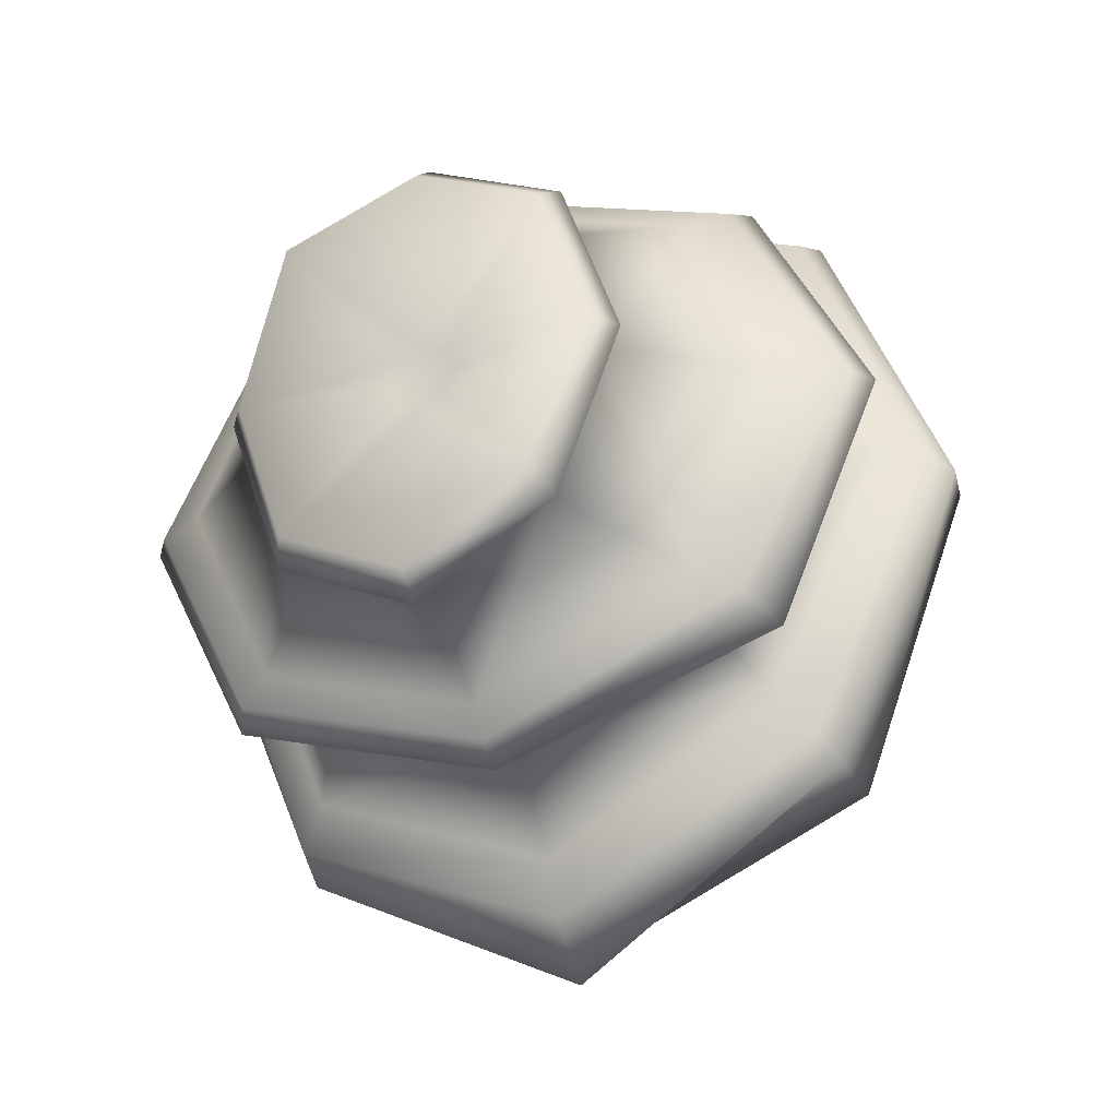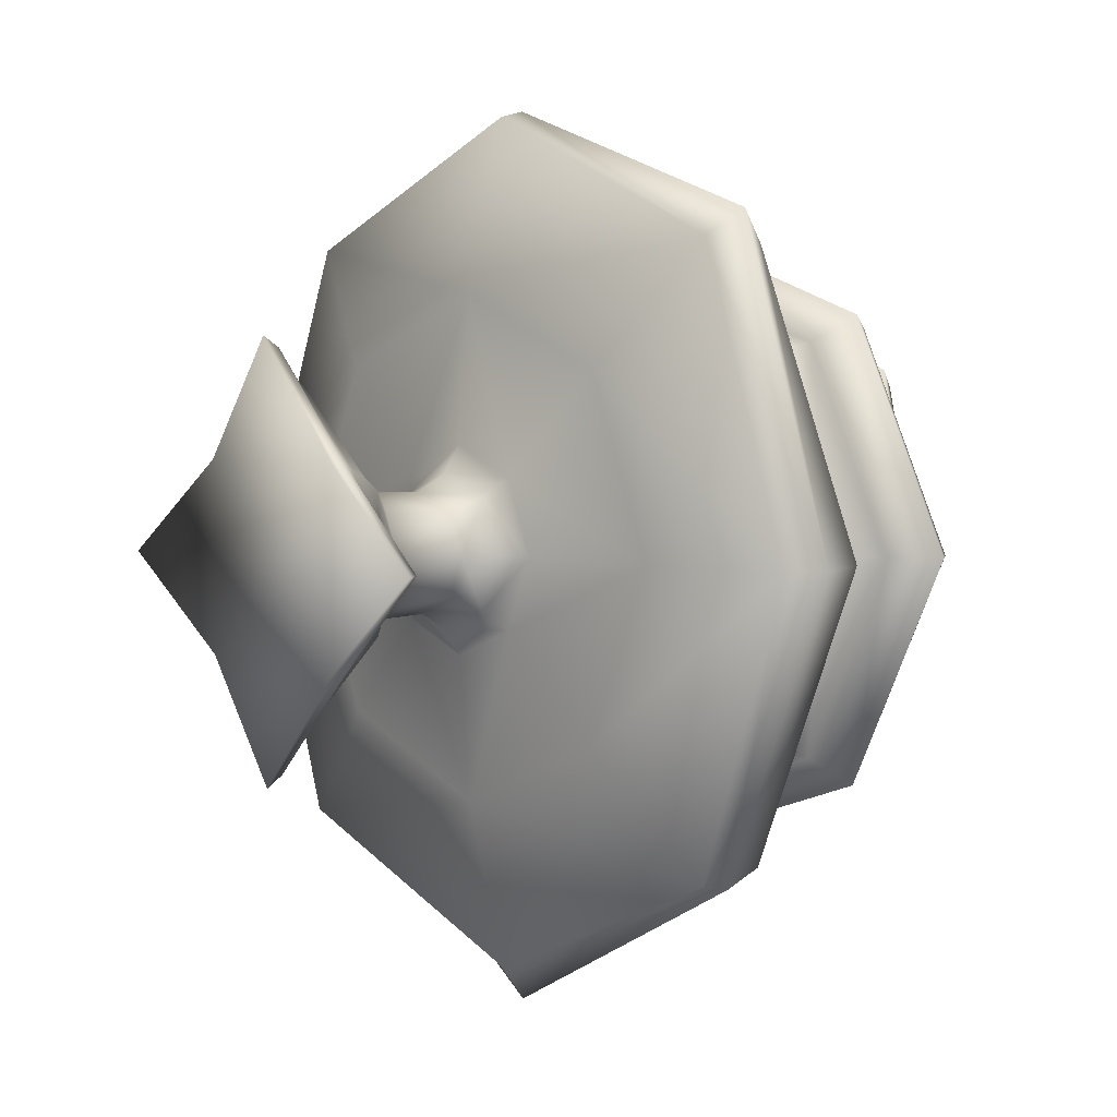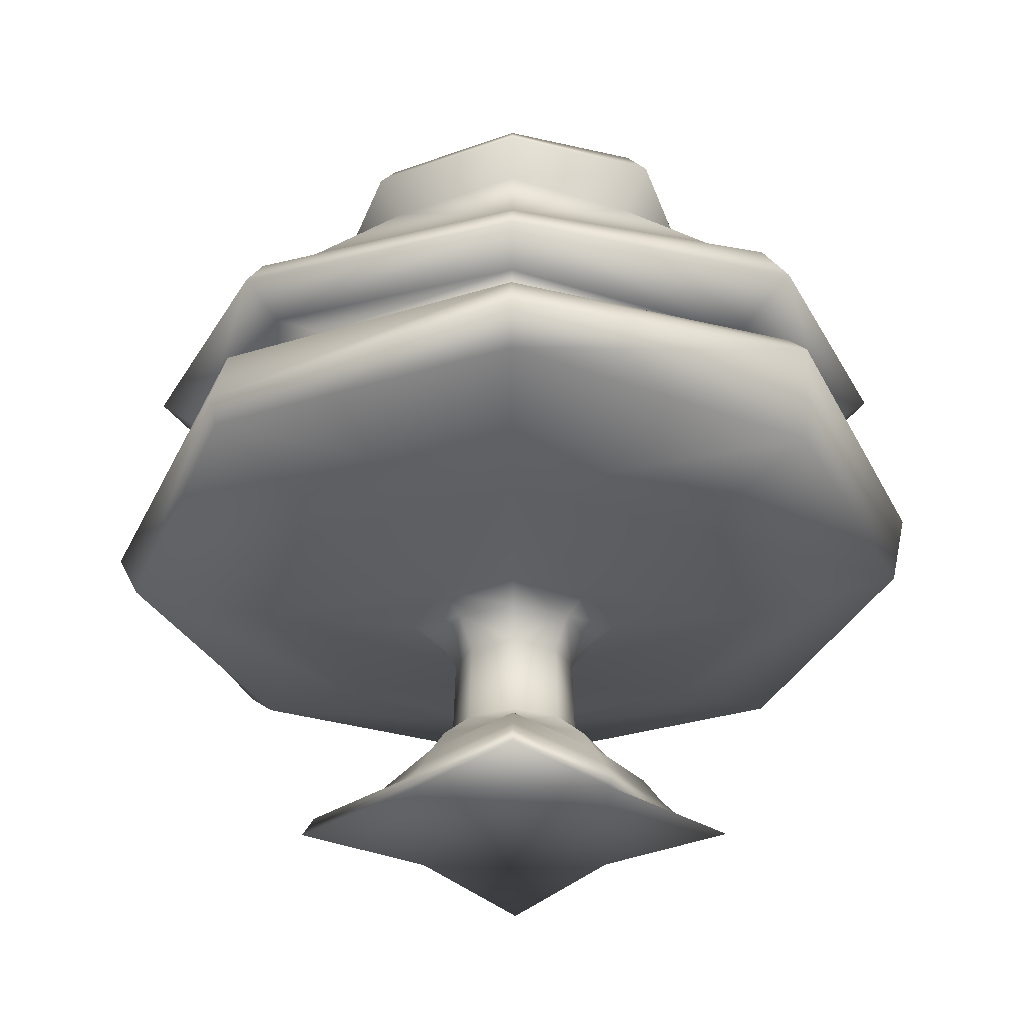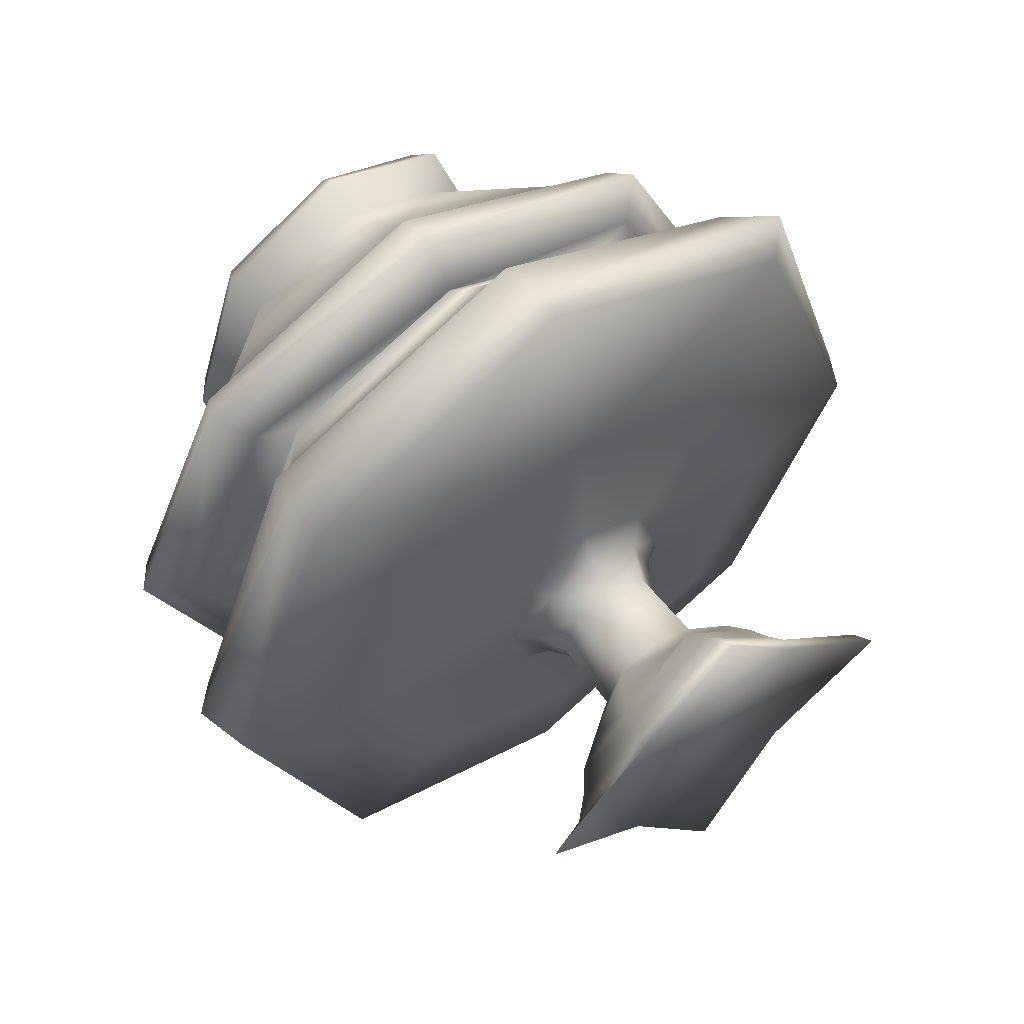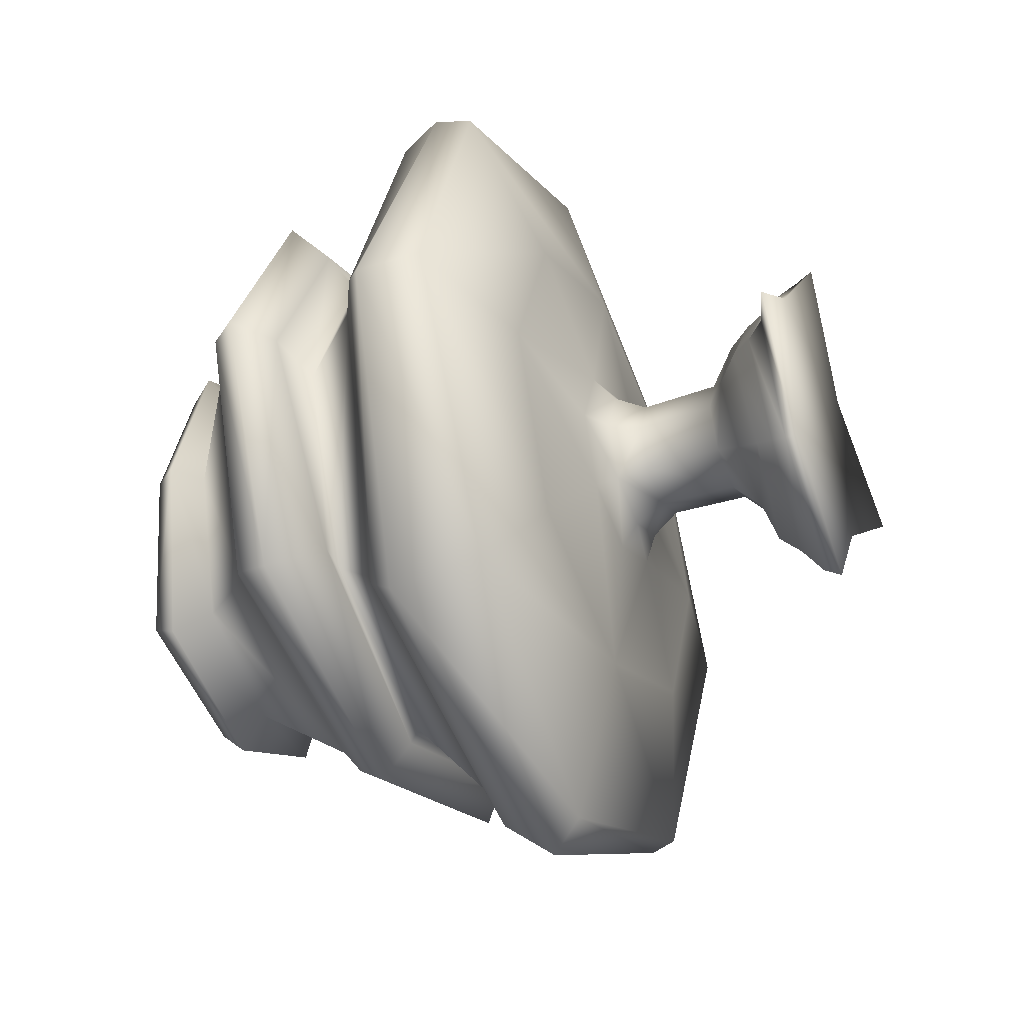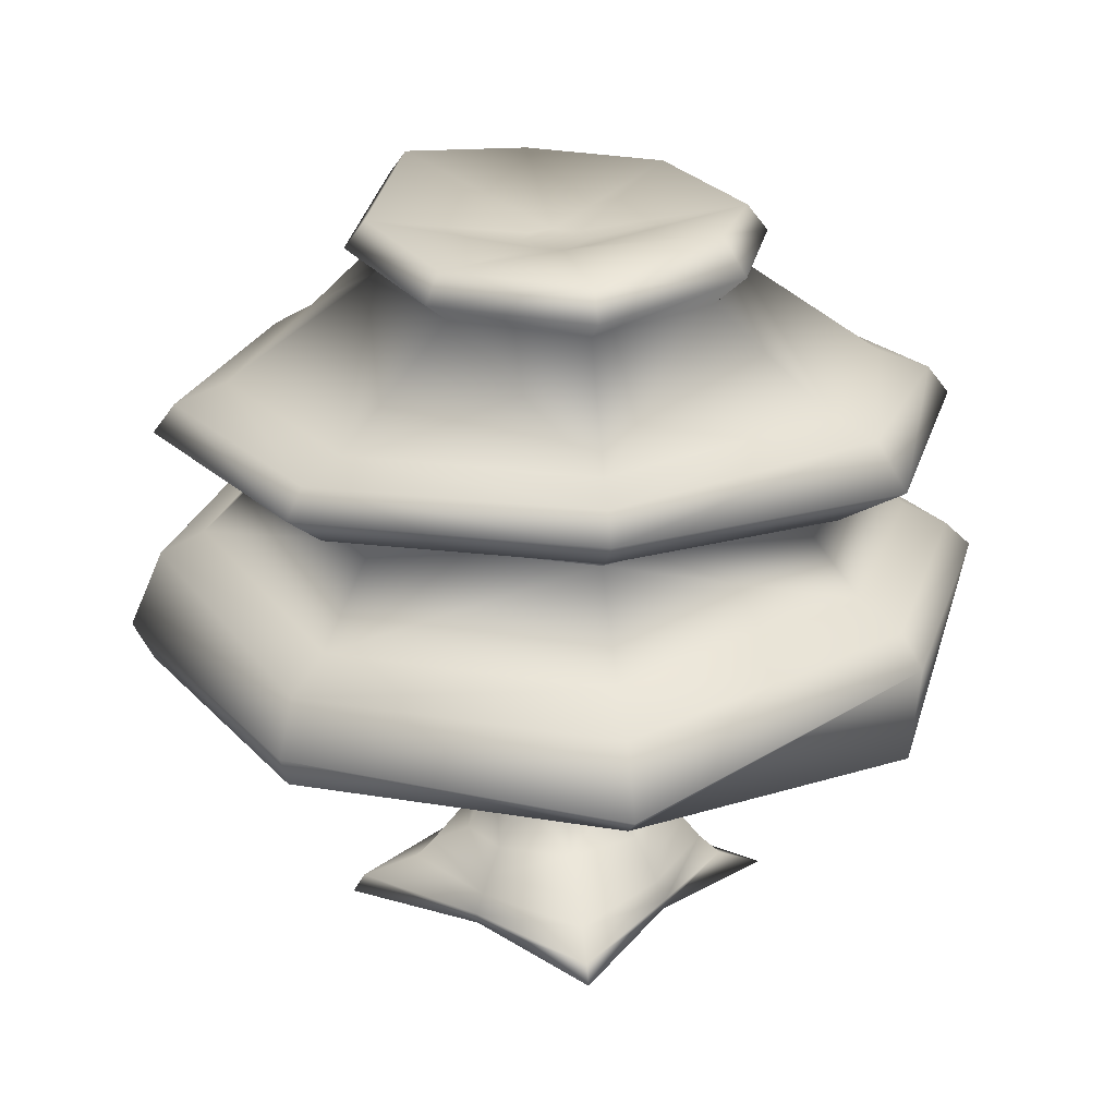
<metadata>
{"format":"obj","ext":"obj","renderer":"f3d","projection":"perspective","resolution":1024,"background":"white","views":[{"elev":-32.1,"azim":-156.2,"up":"+Z"},{"elev":4.6,"azim":47.7,"up":"+Z"},{"elev":-31.2,"azim":-179.6,"up":"+Y"},{"elev":57.6,"azim":-36.1,"up":"+Z"},{"elev":-37.9,"azim":-66.5,"up":"+Z"},{"elev":24.0,"azim":171.9,"up":"+Y"}]}
</metadata>
<code>
o Cube.000_Cube.002
v -1.076 0.457 0
v -0.6812 0.428 0.6369
v -0.5864 0.6134 0.5421
v -0.7931 0.6673 0
v -0.0443 0.309 1.334
v 0.6383 0.2832 0.6904
v 0.5925 0.428 0.6369
v -0.0443 0.4839 1.155
v -0.0443 -0.005343 -1.668
v -0.0443 0.1342 -1.58
v 0.7112 0.1521 -0.7555
v 0.6949 0.05776 -0.7392
v 0.9732 0.4126 0
v 0.5925 0.428 -0.6369
v 0.4978 0.6134 -0.5421
v 0.6833 0.5092 0
v -0.7343 0.2839 -0.69
v -1.214 0.2756 0
v -0.6812 0.428 -0.6369
v 1.536 0.1342 0
v 1.624 -0.005343 -0
v 0.4978 0.6134 0.5421
v 1.106 0.2822 0
v 0.7031 0.1528 0.7552
v 0.6949 0.05776 0.7392
v -0.0443 0.6134 0.7667
v 0.6457 0.2839 -0.69
v -0.0443 0.309 -1.334
v -0.0443 0.4839 -1.155
v -0.0443 0.1342 1.58
v -0.0443 -0.005343 1.668
v 0.3033 0.8532 -0.3476
v 0.4473 0.8532 0
v -0.7269 0.2832 0.6904
v -0.7917 0.1528 0.7552
v -0.7835 0.05776 0.7392
v -0.0443 0.6134 -0.7667
v -1.385 0.1096 0
v -1.712 -0.005343 -0
v -0.7835 0.05776 -0.7392
v -0.7998 0.1521 -0.7555
v -0.5864 0.6134 -0.5421
v -0.0443 0.8532 -0.4916
v -0.0443 1.48 -0.4737
v 0.2907 1.48 -0.335
v 0.3033 0.8532 0.3476
v -0.0443 0.8532 0.4916
v -0.3919 0.8532 0.3476
v -0.5359 0.8532 0
v -0.3919 0.8532 -0.3476
v -0.518 1.48 0
v -0.3793 1.48 0.335
v -0.4809 1.718 0.4366
v -0.6617 1.718 0
v 0.4294 1.48 0
v 0.2907 1.48 0.335
v -0.0443 1.48 0.4737
v -0.3793 1.48 -0.335
v 0.5731 1.718 0
v 0.3923 1.718 -0.4366
v 0.5391 1.856 -0.5834
v 0.7807 1.856 0
v -0.4809 1.718 -0.4366
v -0.0443 1.718 -0.6174
v 0.3923 1.718 0.4366
v -0.0443 1.718 0.6174
v 0.5391 1.856 0.5834
v 1.364 1.957 1.408
v -0.0443 1.957 1.991
v -0.0443 1.856 0.825
v -0.6277 1.856 0.5834
v -0.8693 1.856 0
v -0.6277 1.856 -0.5834
v -0.0443 1.856 -0.825
v -1.452 1.957 1.408
v -2.035 1.957 0
v -0.0443 1.957 -1.991
v 1.364 1.957 -1.408
v 1.947 1.957 0
v -1.452 1.957 -1.408
v 3.094 2.191 0.000169
v 2.191 2.301 2.384
v -0.04449 2.301 -3.371
v 2.191 2.301 -2.384
v -0.04449 2.301 3.372
v -2.28 2.301 2.384
v -3.206 2.301 0.000169
v -2.256 2.157 -2.358
v 3.247 2.491 0.000169
v 2.383 2.515 2.589
v -0.04449 2.515 -3.66
v -2.297 2.909 -2.459
v -2.181 3.124 -2.278
v -0.04449 2.943 -3.296
v -0.04449 2.515 3.424
v -2.3 2.619 2.497
v -3.305 2.795 -0.09147
v 2.243 2.515 -2.425
v 2.66 3.228 0.000398
v 1.893 3.135 -2.047
v 1.493 3.733 -1.538
v 2.13 3.733 1e-06
v 2.141 2.943 -2.33
v 2.999 3.066 0.000169
v 2.141 2.943 2.331
v -0.04449 2.943 3.296
v -2.23 2.943 2.331
v -3.135 2.943 0.000169
v -1.582 3.733 -1.538
v -2.219 3.733 1e-06
v -2.735 3.8 -0.000381
v -1.868 3.703 -1.554
v -0.04444 3.135 2.896
v 1.893 3.135 2.048
v 1.493 3.733 1.538
v -0.0443 3.733 2.174
v -2.784 3.135 0.000398
v -1.982 3.135 2.048
v -1.582 3.733 1.538
v -0.04444 3.135 -2.895
v -1.945 3.271 -2.007
v -0.0443 3.733 -2.174
v 1.858 3.8 -1.621
v -0.0443 3.8 -2.292
v -0.0443 4.049 -2.59
v 2.106 4.049 -1.832
v 2.646 3.8 -0.000381
v 1.858 3.8 1.62
v -0.0443 3.719 2.212
v -1.947 3.8 1.62
v -3.085 4.049 -0.000381
v -2.194 4.049 1.831
v -2.078 4.264 1.731
v -2.92 4.264 -0.000381
v 2.996 4.049 -0.000381
v 2.106 4.049 1.831
v -0.0443 4.033 2.575
v -2.27 4.03 -1.896
v 2.435 4.419 -0.000326
v 1.709 4.419 -1.58
v 0.8989 5.227 -1.167
v 1.29 5.227 1e-06
v -2.08 4.379 -1.735
v -0.0443 4.264 -2.449
v 1.989 4.264 -1.732
v 2.831 4.264 -0.000381
v 1.989 4.264 1.731
v -0.0443 4.36 2.452
v -0.9875 5.227 1.167
v -0.0443 5.227 1.651
v -0.04432 5.415 1.955
v -1.162 5.415 1.383
v -0.0443 4.492 2.237
v 1.709 4.452 1.58
v 0.8989 5.363 1.167
v -2.524 4.419 -0.000327
v -1.798 4.419 1.58
v -1.378 5.227 1e-06
v -0.0443 4.419 -2.235
v -1.8 4.513 -1.583
v -0.9899 5.257 -1.17
v -0.0443 5.227 -1.651
v 1.073 5.415 -1.383
v -0.04432 5.415 -1.955
v -0.04432 5.618 -1.762
v 0.9622 5.618 -1.246
v -1.625 5.415 -2.5e-05
v -1.177 5.518 -1.401
v 1.536 5.415 -2.5e-05
v 1.073 5.57 1.383
v -0.04432 5.618 1.761
v 0.9622 5.773 1.246
v 0.142 5.411 0.1863
v -0.0443 5.411 0.2635
v 1.379 5.618 -2.5e-05
v -1.051 5.618 1.246
v -1.468 5.618 -2.5e-05
v -1.033 5.781 -1.224
v 0.142 5.411 -0.1863
v -0.0443 5.411 -0.2635
v -0.2306 5.411 -0.1863
v -0.3078 5.411 1e-06
v -0.2306 5.411 0.1863
v 0.2192 5.411 1e-06
f 2 3 4
f 6 7 8
f 10 11 12
f 14 15 16
f 17 18 1
f 12 11 20
f 7 13 16
f 6 23 13
f 20 24 25
f 7 22 26
f 27 28 29
f 25 24 30
f 15 32 33
f 34 2 1
f 30 35 36
f 34 5 8
f 14 29 37
f 36 35 38
f 27 14 13
f 40 41 10
f 38 41 40
f 19 42 37
f 17 19 29
f 25 36 40
f 19 1 4
f 2 8 26
f 41 17 28
f 11 27 23
f 35 30 5
f 35 34 18
f 11 10 28
f 24 20 23
f 41 38 18
f 24 6 5
f 43 44 45
f 26 22 46
f 4 3 48
f 37 42 50
f 37 43 32
f 22 16 33
f 26 47 48
f 4 49 50
f 52 53 54
f 33 55 56
f 47 57 52
f 49 51 58
f 33 32 45
f 46 56 57
f 49 48 52
f 43 50 58
f 60 61 62
f 44 58 63
f 44 64 60
f 55 59 65
f 57 66 53
f 51 54 63
f 55 45 60
f 57 56 65
f 67 68 69
f 66 65 67
f 53 71 72
f 63 73 74
f 64 74 61
f 65 59 62
f 53 66 70
f 63 54 72
f 71 75 76
f 61 74 77
f 79 68 67
f 69 75 71
f 76 80 73
f 61 78 79
f 81 82 68
f 77 83 84
f 69 85 86
f 87 88 80
f 78 84 81
f 82 85 69
f 75 86 87
f 82 81 89
f 92 93 94
f 85 95 96
f 88 87 97
f 81 84 98
f 82 90 95
f 87 86 96
f 83 88 92
f 83 91 98
f 99 100 101
f 98 91 94
f 89 104 105
f 96 95 106
f 97 108 93
f 89 98 103
f 95 90 105
f 96 107 108
f 110 111 112
f 114 115 116
f 117 118 119
f 121 109 122
f 100 120 122
f 99 102 115
f 118 113 116
f 117 110 109
f 123 124 125
f 102 101 123
f 115 128 129
f 110 119 130
f 109 112 124
f 101 122 124
f 102 127 128
f 119 116 129
f 132 133 134
f 127 135 136
f 130 129 137
f 111 131 138
f 127 123 126
f 128 136 137
f 111 130 132
f 112 138 125
f 140 141 142
f 125 138 143
f 125 144 145
f 136 135 146
f 137 148 133
f 138 131 134
f 126 145 146
f 137 136 147
f 150 151 152
f 153 154 155
f 157 149 158
f 159 160 161
f 159 162 141
f 154 139 142
f 153 150 149
f 160 156 158
f 163 164 165
f 161 158 167
f 141 163 169
f 150 155 170
f 149 152 167
f 162 161 168
f 162 164 163
f 155 142 169
f 172 173 174
f 170 169 175
f 152 151 171
f 167 177 178
f 169 163 166
f 170 172 171
f 167 152 176
f 168 178 165
f 182 174 180
f 177 176 183
f 178 181 180
f 166 165 180
f 175 184 173
f 176 171 174
f 177 182 181
f 175 166 179
f 143 134 156
f 148 153 157
f 147 146 139
f 144 159 140
f 144 143 160
f 133 157 156
f 148 147 154
f 145 140 139
f 108 117 121
f 107 106 113
f 104 99 114
f 103 94 120
f 93 121 120
f 108 107 118
f 105 114 113
f 104 103 100
f 88 83 77
f 73 80 77
f 1 2 4
f 5 6 8
f 9 10 12
f 13 14 16
f 19 17 1
f 21 12 20
f 22 7 16
f 7 6 13
f 21 20 25
f 8 7 26
f 14 27 29
f 31 25 30
f 16 15 33
f 18 34 1
f 31 30 36
f 2 34 8
f 15 14 37
f 39 36 38
f 23 27 13
f 9 40 10
f 39 38 40
f 29 19 37
f 28 17 29
f 40 9 12
f 12 21 25
f 25 31 36
f 36 39 40
f 40 12 25
f 42 19 4
f 3 2 26
f 10 41 28
f 20 11 23
f 34 35 5
f 38 35 18
f 27 11 28
f 6 24 23
f 17 41 18
f 30 24 5
f 32 43 45
f 47 26 46
f 49 4 48
f 43 37 50
f 15 37 32
f 46 22 33
f 3 26 48
f 42 4 50
f 51 52 54
f 46 33 56
f 48 47 52
f 50 49 58
f 55 33 45
f 47 46 57
f 51 49 52
f 44 43 58
f 59 60 62
f 64 44 63
f 45 44 60
f 56 55 65
f 52 57 53
f 58 51 63
f 59 55 60
f 66 57 65
f 70 67 69
f 70 66 67
f 54 53 72
f 64 63 74
f 60 64 61
f 67 65 62
f 71 53 70
f 73 63 72
f 72 71 76
f 78 61 77
f 62 79 67
f 70 69 71
f 72 76 73
f 62 61 79
f 79 81 68
f 78 77 84
f 75 69 86
f 76 87 80
f 79 78 81
f 68 82 69
f 76 75 87
f 90 82 89
f 91 92 94
f 86 85 96
f 92 88 97
f 89 81 98
f 85 82 95
f 97 87 96
f 91 83 92
f 84 83 98
f 102 99 101
f 103 98 94
f 90 89 105
f 107 96 106
f 92 97 93
f 104 89 103
f 106 95 105
f 97 96 108
f 109 110 112
f 113 114 116
f 110 117 119
f 120 121 122
f 101 100 122
f 114 99 115
f 119 118 116
f 121 117 109
f 126 123 125
f 127 102 123
f 116 115 129
f 111 110 130
f 122 109 124
f 123 101 124
f 115 102 128
f 130 119 129
f 131 132 134
f 128 127 136
f 132 130 137
f 112 111 138
f 135 127 126
f 129 128 137
f 131 111 132
f 124 112 125
f 139 140 142
f 144 125 143
f 126 125 145
f 147 136 146
f 132 137 133
f 143 138 134
f 135 126 146
f 148 137 147
f 149 150 152
f 150 153 155
f 156 157 158
f 162 159 161
f 140 159 141
f 155 154 142
f 157 153 149
f 161 160 158
f 166 163 165
f 168 161 167
f 142 141 169
f 151 150 170
f 158 149 167
f 164 162 168
f 141 162 163
f 170 155 169
f 171 172 174
f 172 170 175
f 176 152 171
f 168 167 178
f 175 169 166
f 151 170 171
f 177 167 176
f 164 168 165
f 184 179 180
f 180 181 182
f 182 183 174
f 174 173 184
f 184 180 174
f 182 177 183
f 165 178 180
f 179 166 180
f 172 175 173
f 183 176 174
f 178 177 181
f 184 175 179
f 160 143 156
f 133 148 157
f 154 147 139
f 145 144 140
f 159 144 160
f 134 133 156
f 153 148 154
f 146 145 139
f 93 108 121
f 118 107 113
f 105 104 114
f 100 103 120
f 94 93 120
f 117 108 118
f 106 105 113
f 99 104 100
f 80 88 77
f 74 73 77

</code>
